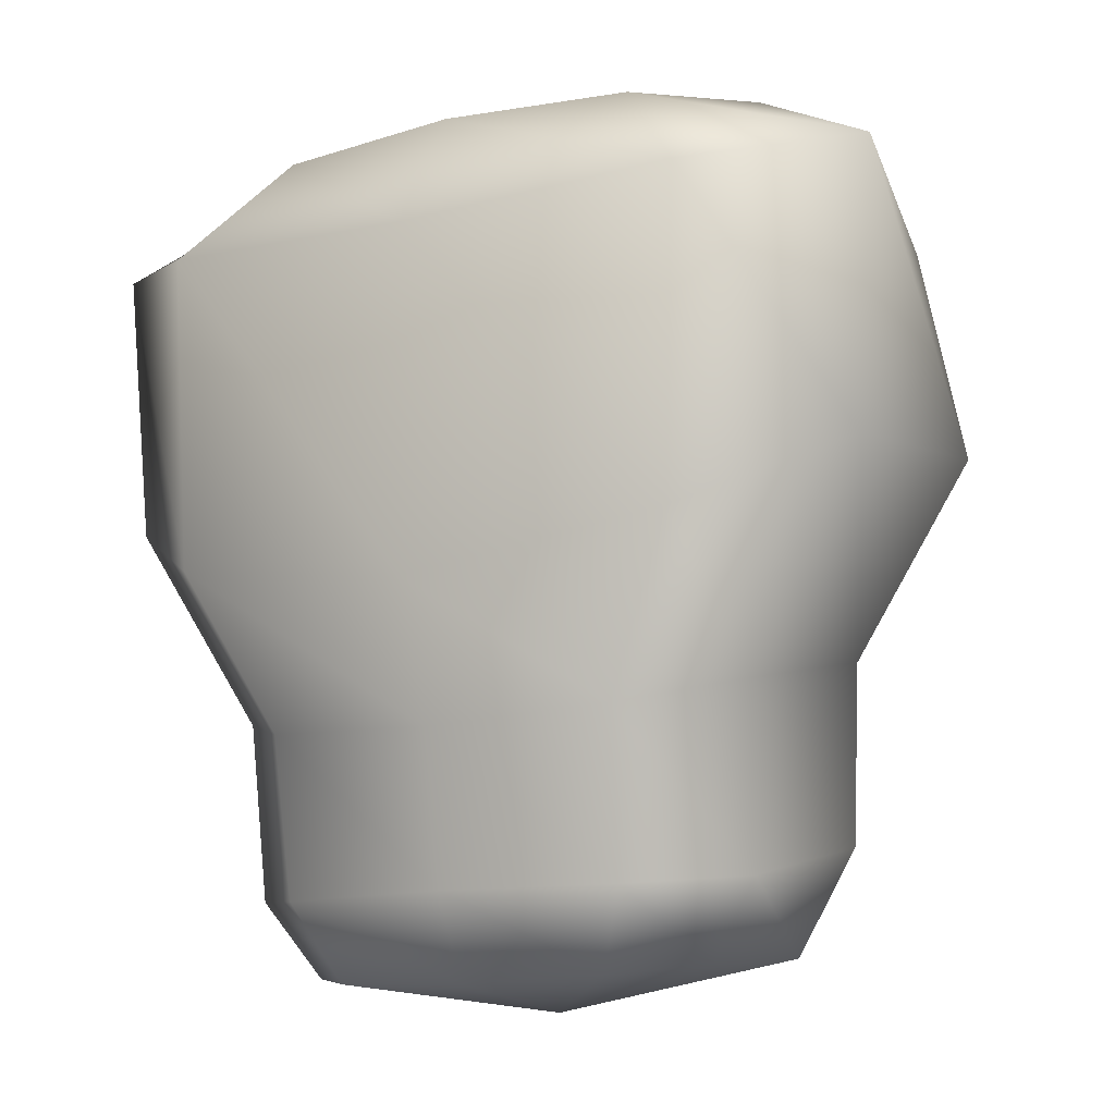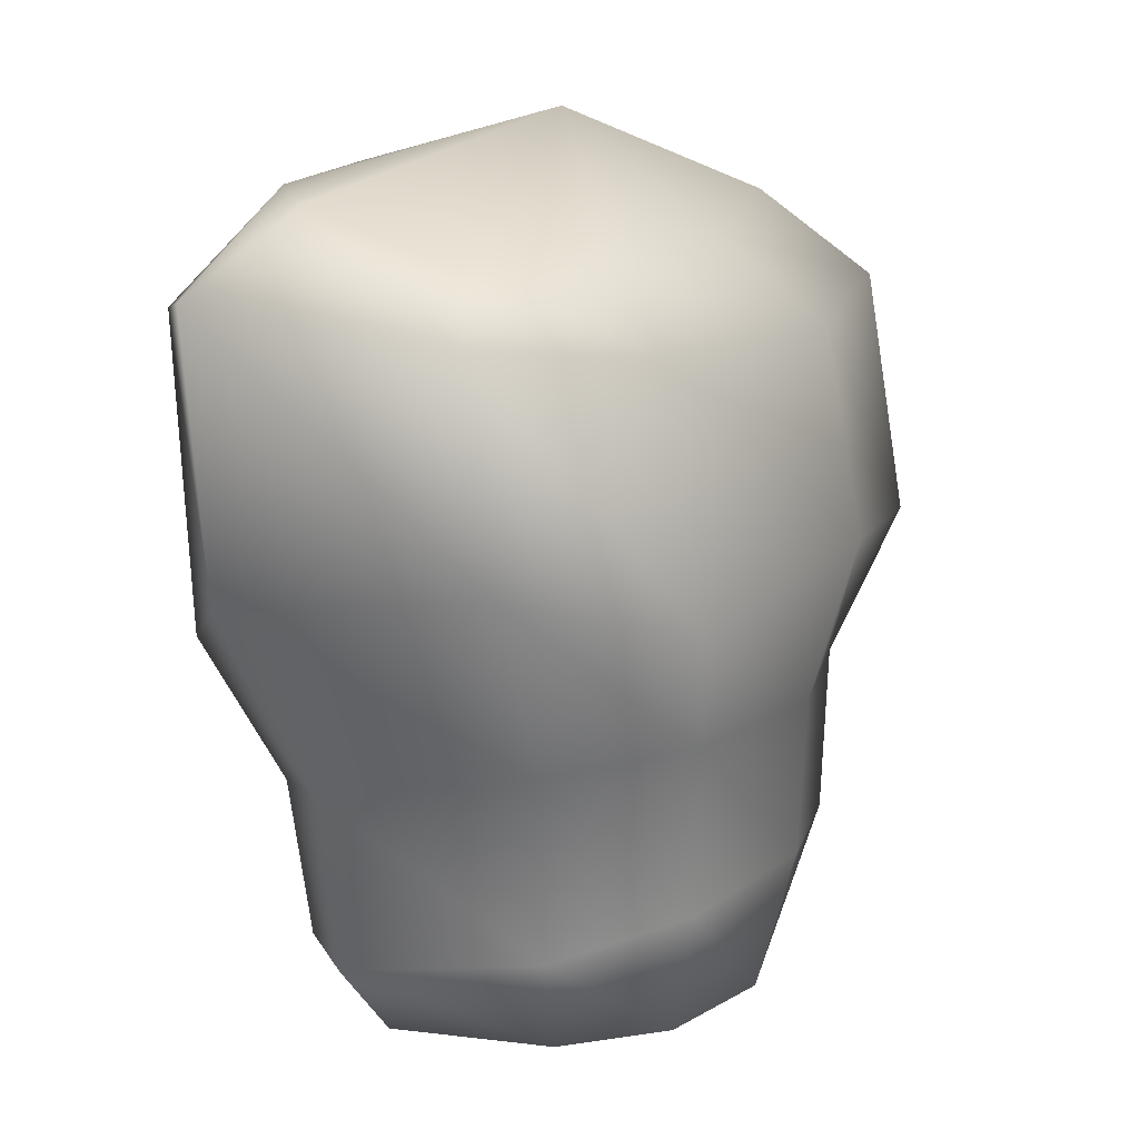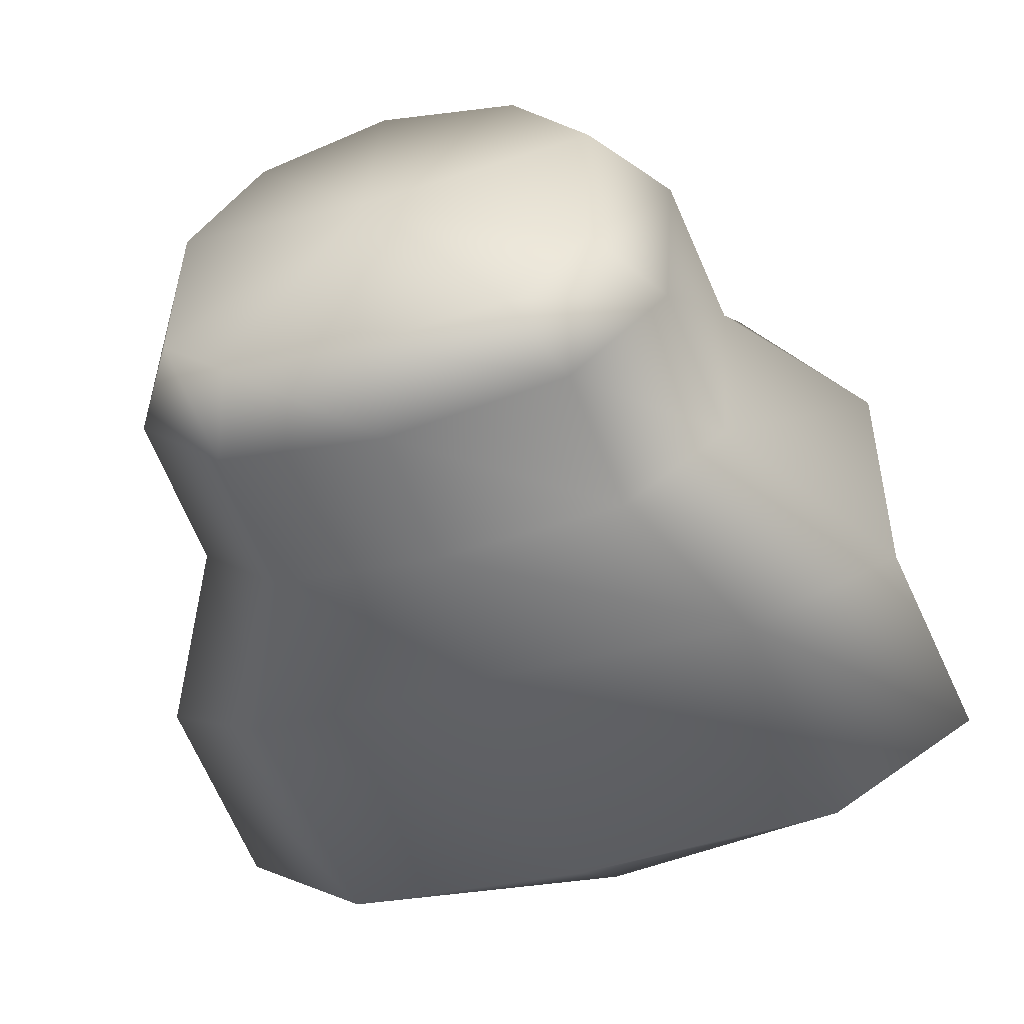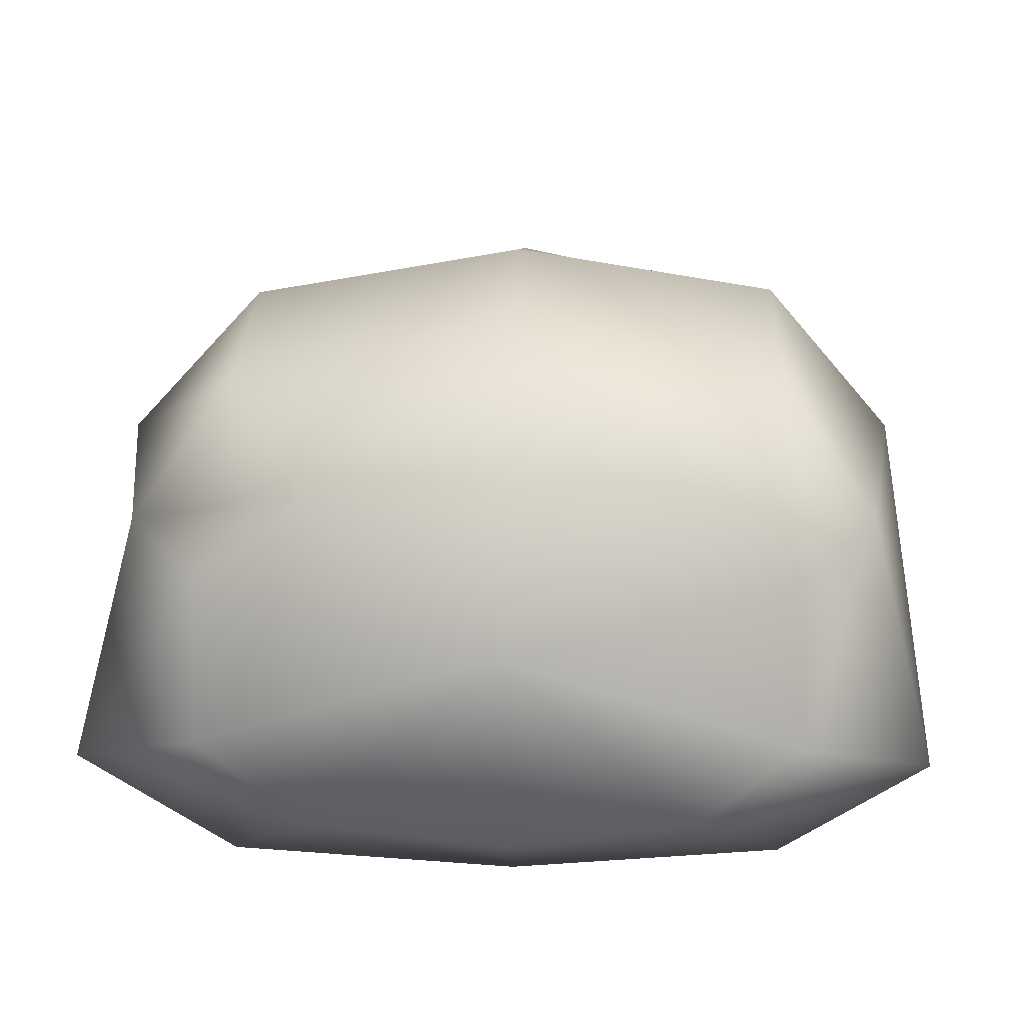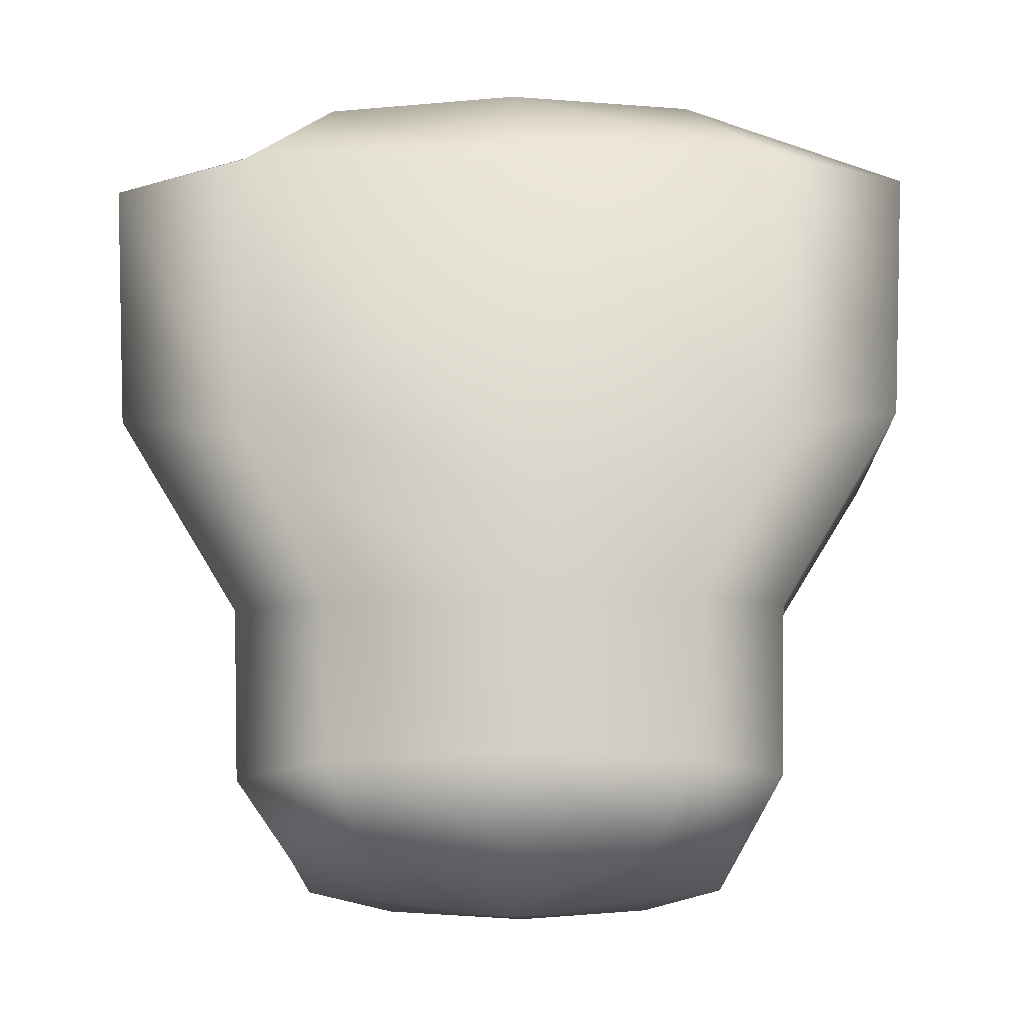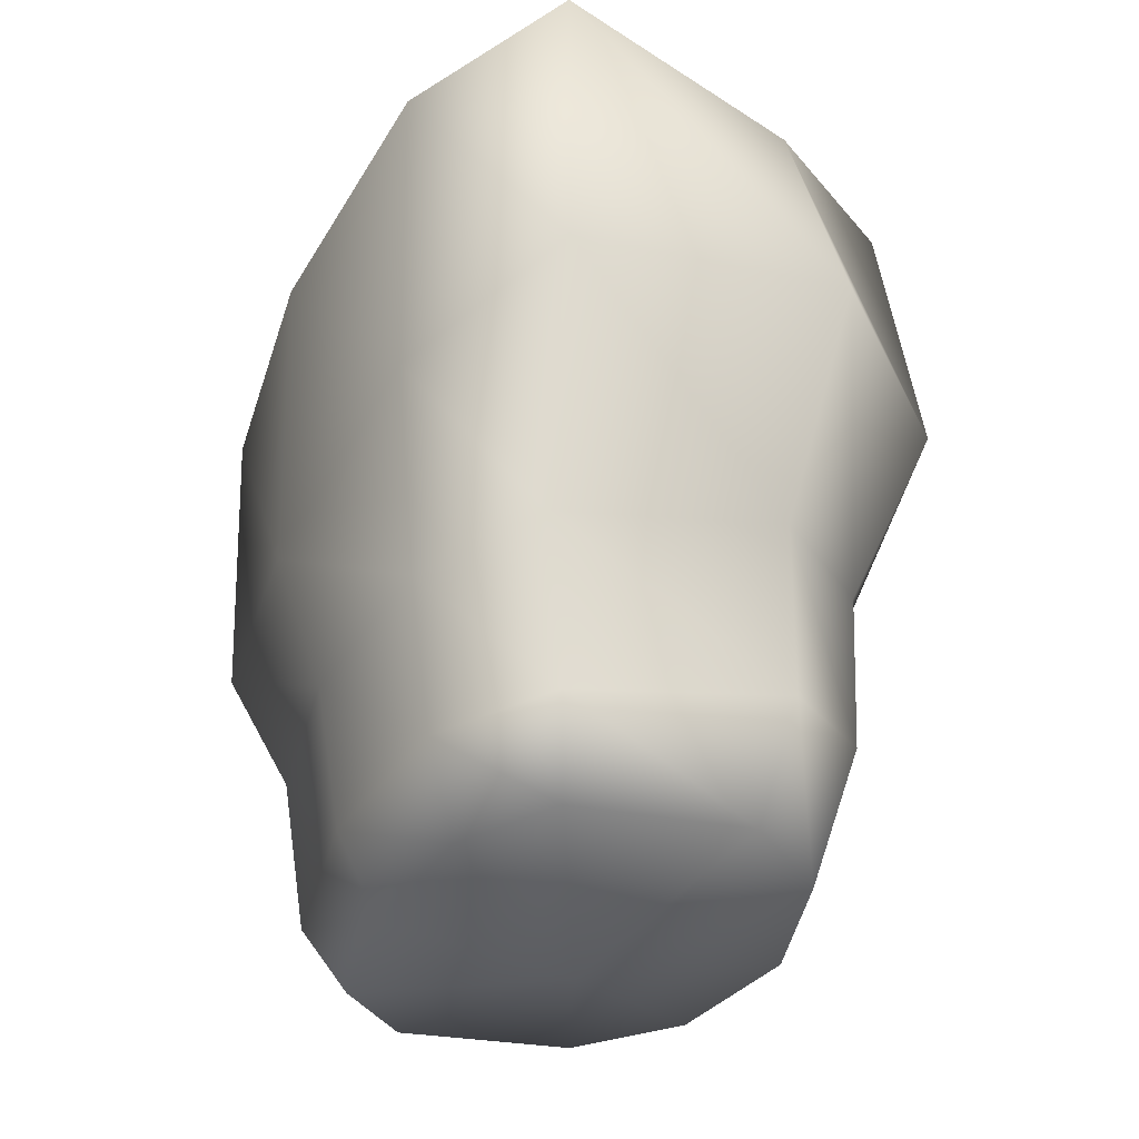
<metadata>
{"format":"obj","ext":"obj","renderer":"f3d","projection":"perspective","resolution":1024,"background":"white","views":[{"elev":-12.4,"azim":-149.2,"up":"+Y"},{"elev":14.5,"azim":-64.5,"up":"+Y"},{"elev":-43.9,"azim":18.8,"up":"+Z"},{"elev":16.7,"azim":-178.0,"up":"+Z"},{"elev":-24.5,"azim":-178.4,"up":"+Y"},{"elev":-36.8,"azim":-111.1,"up":"+Y"}]}
</metadata>
<code>
v 0.1683 0.5951 0.1344
v 0.1531 0.612 0.07879
v 0.1683 0.5908 0.08485
v 0.2289 0.5813 0.111
v 0.267 0.5957 0.1574
v 0.2275 0.5956 0.167
v 0.2895 0.5951 0.1332
v 0.2895 0.5908 0.08485
v 0.2678 0.5878 0.06419
v 0.2275 0.5865 0.05944
v 0.189 0.5879 0.06549
v 0.1899 0.5958 0.1586
v 0.2803 0.8077 0.1436
v 0.2289 0.833 0.1075
v 0.227 0.8021 0.154
v 0.3108 0.8008 0.1177
v 0.3108 0.814 0.07606
v 0.2816 0.8154 0.05326
v 0.227 0.8161 0.04792
v 0.1749 0.8153 0.05469
v 0.147 0.814 0.07606
v 0.147 0.8012 0.1191
v 0.1762 0.8079 0.1449
v 0.3032 0.7826 0.1682
v 0.2262 0.7799 0.1839
v 0.3308 0.7841 0.1301
v 0.3473 0.7944 0.06395
v 0.305 0.7852 0.03248
v 0.2262 0.7798 0.025
v 0.1509 0.7856 0.03426
v 0.1105 0.7944 0.06395
v 0.127 0.7844 0.1316
v 0.1528 0.7831 0.17
v 0.3032 0.716 0.1795
v 0.2262 0.7251 0.1946
v 0.3387 0.7282 0.142
v 0.3415 0.7178 0.0668
v 0.3013 0.6974 0.03486
v 0.2263 0.6866 0.02738
v 0.1547 0.6983 0.03676
v 0.1163 0.7178 0.0668
v 0.1191 0.7284 0.1437
v 0.1528 0.7162 0.1814
v 0.2778 0.6786 0.1682
v 0.2271 0.6797 0.1808
v 0.3068 0.6743 0.1369
v 0.3068 0.6609 0.07404
v 0.279 0.6528 0.04732
v 0.2271 0.6501 0.04103
v 0.1776 0.6533 0.04899
v 0.151 0.6609 0.07404
v 0.151 0.6746 0.1384
v 0.1788 0.679 0.1698
v 0.2765 0.6325 0.1668
v 0.2271 0.6364 0.1785
v 0.3047 0.6241 0.1375
v 0.3047 0.612 0.07879
v 0.2777 0.6091 0.05386
v 0.2271 0.6092 0.04792
v 0.179 0.6092 0.05528
v 0.1531 0.6244 0.1389
v 0.1801 0.6329 0.1682
f 55 62 6
f 62 12 6
f 62 61 12
f 61 1 12
f 61 2 1
f 2 60 3
f 60 11 3
f 60 59 11
f 59 10 11
f 59 58 10
f 58 9 10
f 58 57 9
f 57 8 9
f 57 56 8
f 56 7 8
f 56 54 7
f 54 5 7
f 54 55 5
f 55 6 5
f 45 53 55
f 53 62 55
f 53 52 62
f 52 61 62
f 52 51 61
f 51 2 61
f 51 50 2
f 50 60 2
f 50 49 60
f 49 59 60
f 49 48 59
f 48 58 59
f 48 47 58
f 47 57 58
f 47 46 57
f 46 56 57
f 46 44 56
f 44 54 56
f 44 45 54
f 45 55 54
f 35 43 45
f 43 53 45
f 43 42 53
f 42 52 53
f 42 41 52
f 41 51 52
f 41 40 51
f 40 50 51
f 40 39 50
f 39 49 50
f 39 38 49
f 38 48 49
f 38 37 48
f 37 47 48
f 37 36 47
f 36 46 47
f 36 34 46
f 34 44 46
f 34 35 44
f 35 45 44
f 25 33 35
f 33 43 35
f 33 32 43
f 32 42 43
f 32 31 42
f 31 41 42
f 31 30 41
f 30 40 41
f 30 29 40
f 29 39 40
f 29 28 39
f 28 38 39
f 28 27 38
f 27 37 38
f 27 26 37
f 26 36 37
f 26 24 36
f 24 34 36
f 24 25 34
f 25 35 34
f 15 23 25
f 23 33 25
f 23 22 33
f 22 32 33
f 22 21 32
f 21 31 32
f 21 20 31
f 20 30 31
f 20 19 30
f 19 29 30
f 19 18 29
f 18 28 29
f 18 17 28
f 17 27 28
f 17 16 27
f 16 26 27
f 16 13 26
f 13 24 26
f 13 15 24
f 15 25 24
f 14 23 15
f 14 22 23
f 14 21 22
f 14 20 21
f 14 19 20
f 14 18 19
f 14 17 18
f 14 16 17
f 14 13 16
f 14 15 13
f 6 12 4
f 12 1 4
f 1 3 4
f 3 11 4
f 11 10 4
f 10 9 4
f 9 8 4
f 8 7 4
f 7 5 4
f 5 6 4
f 2 3 1

</code>
